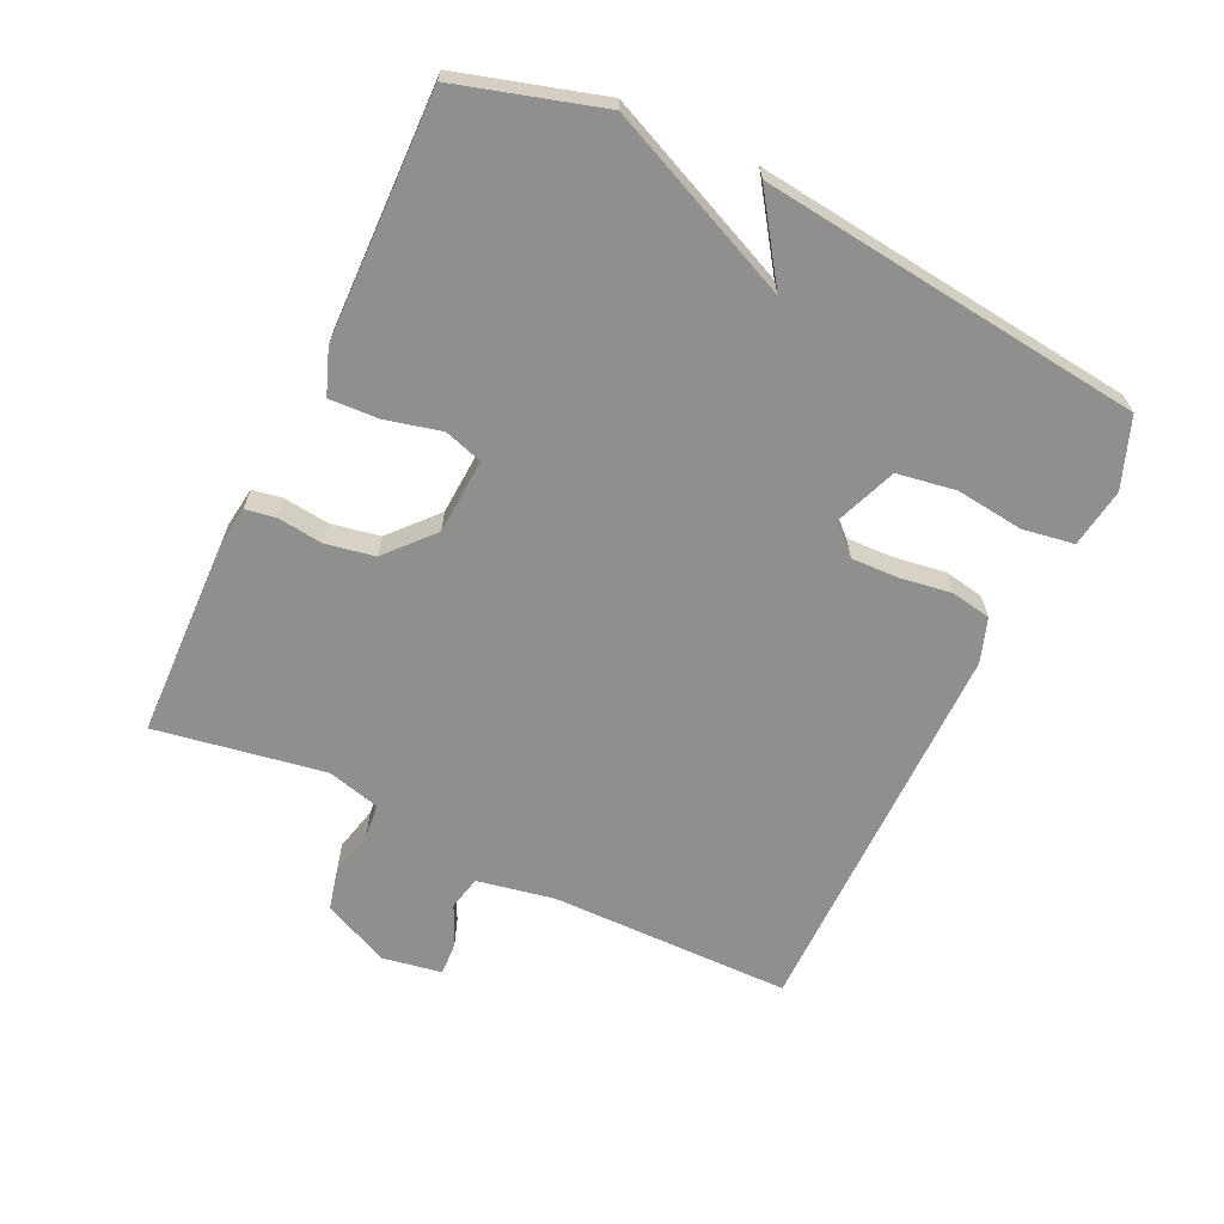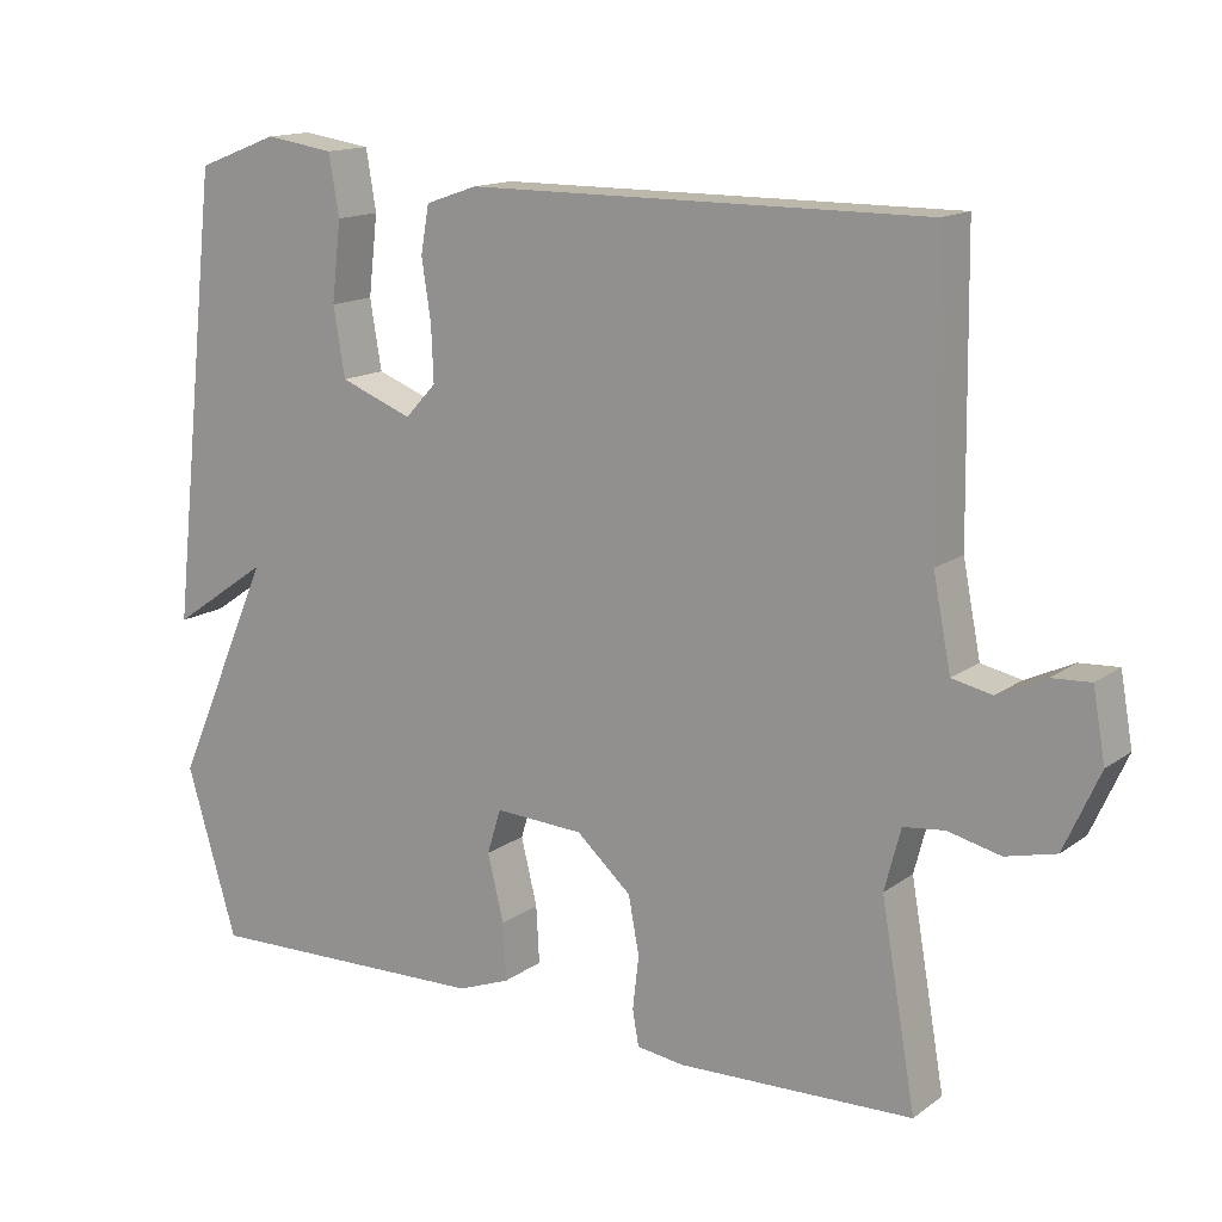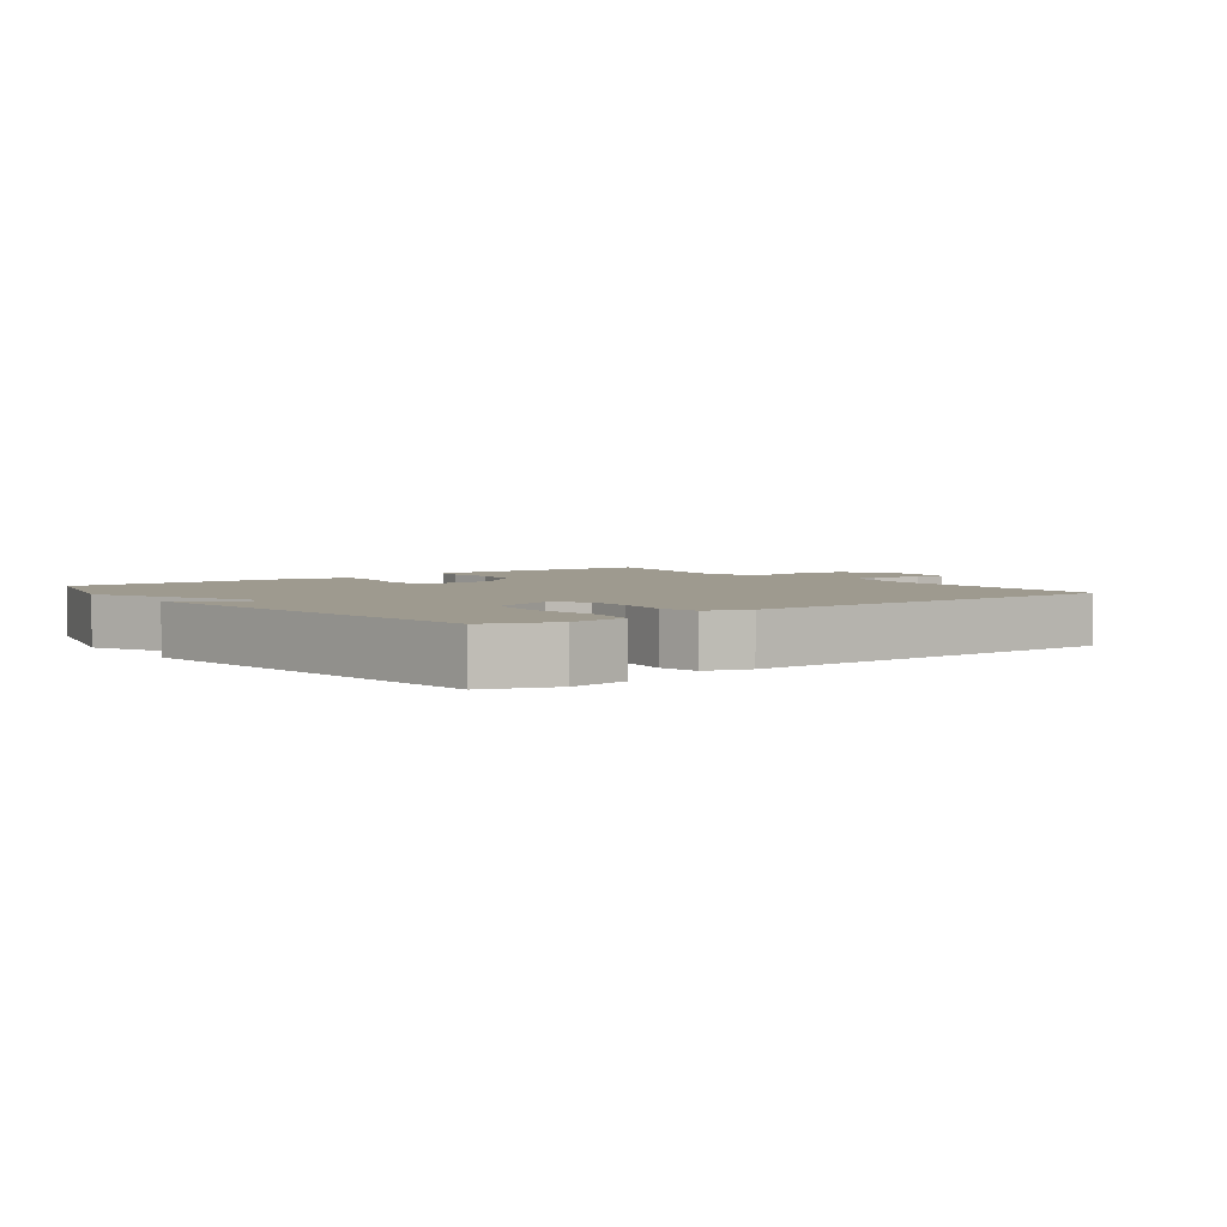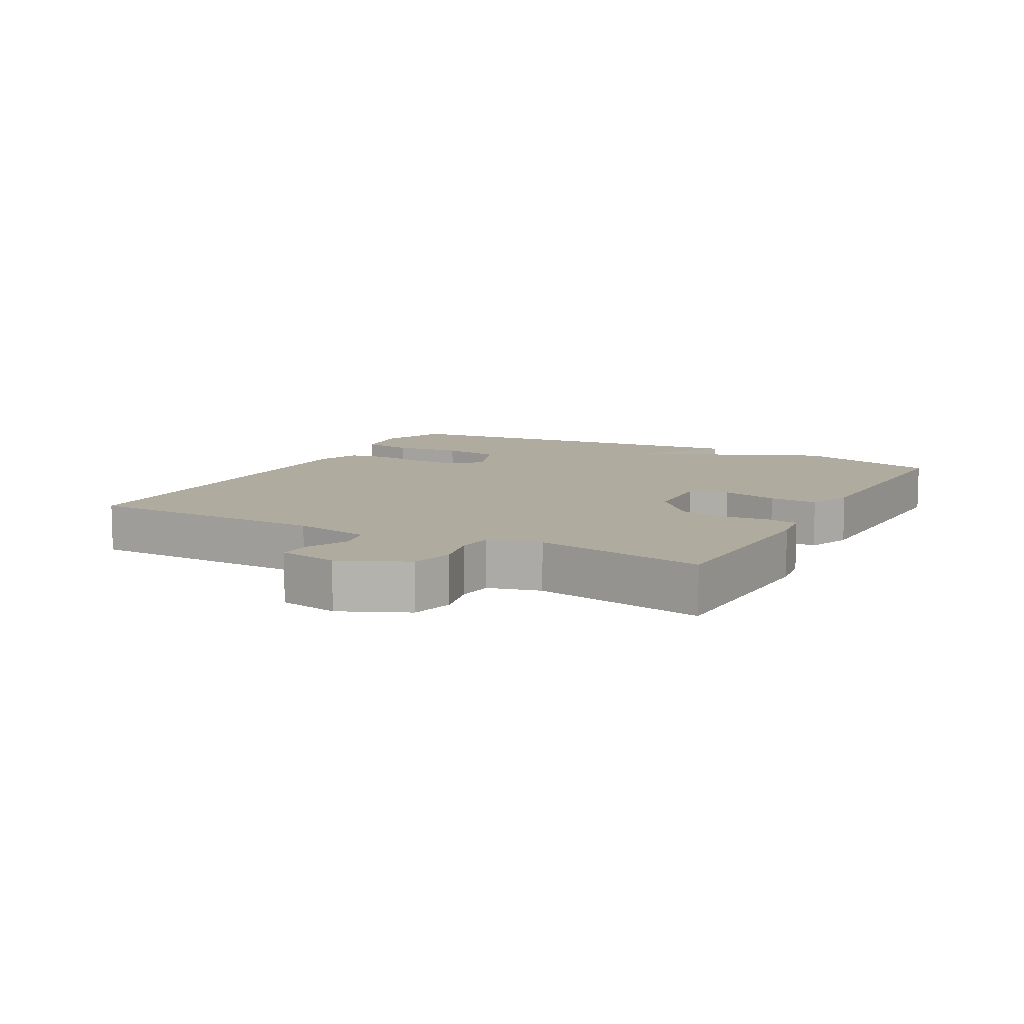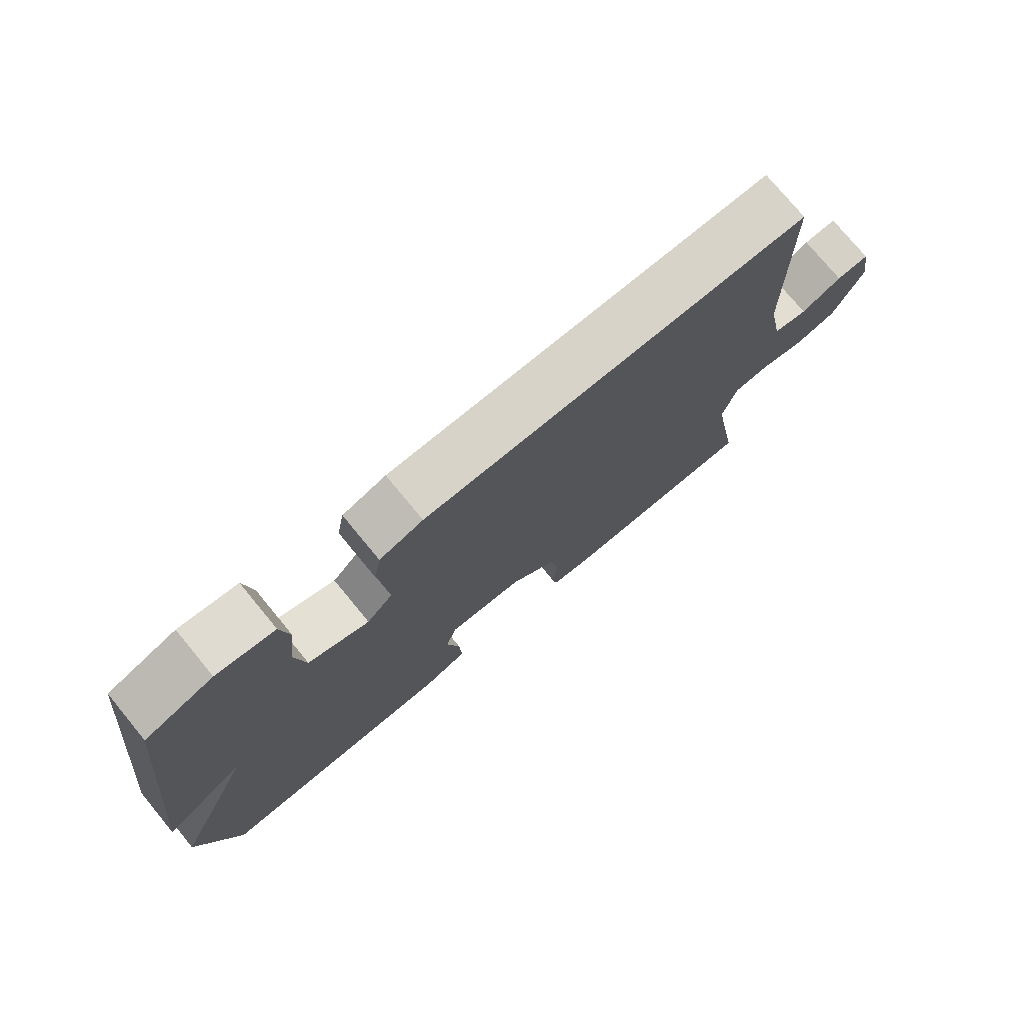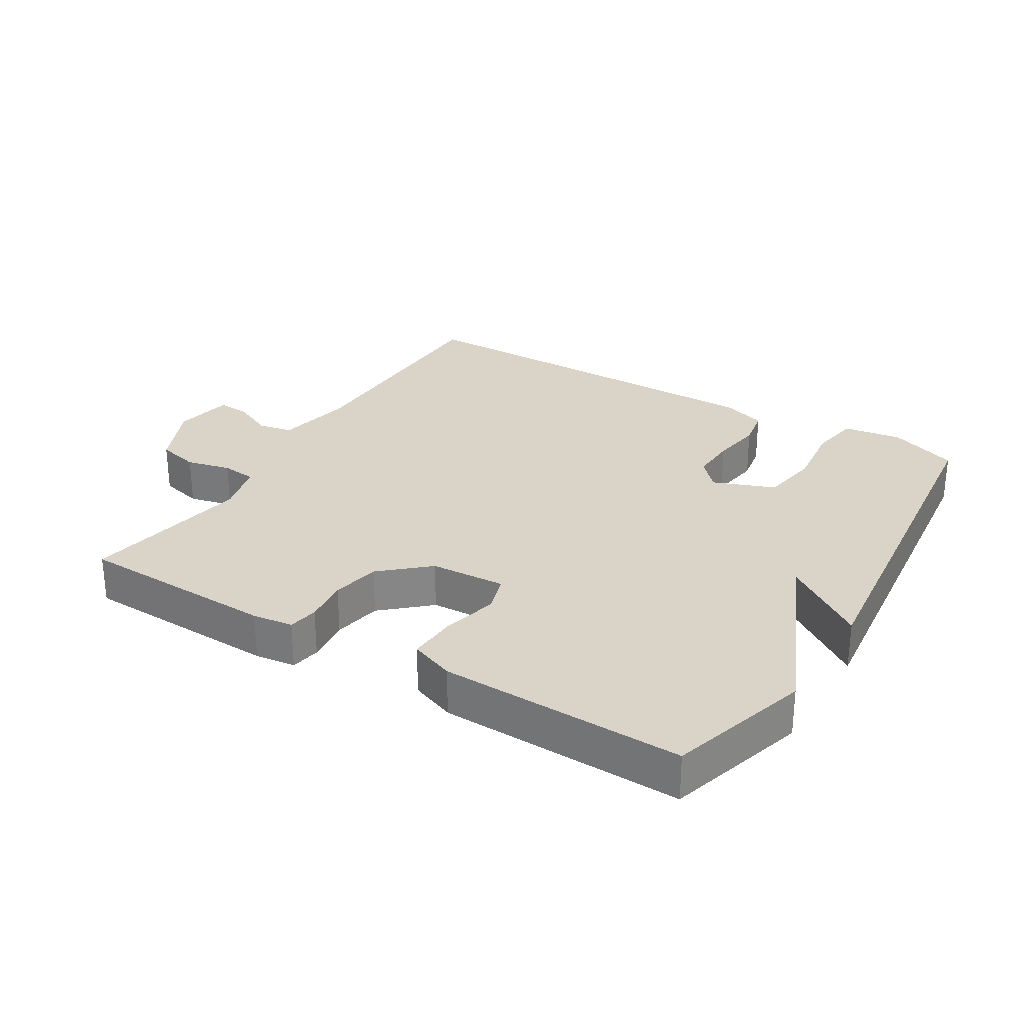
<metadata>
{"format":"obj","ext":"obj","renderer":"f3d","projection":"perspective","resolution":1024,"background":"white","views":[{"elev":-65.1,"azim":-115.7,"up":"+Y"},{"elev":14.6,"azim":33.8,"up":"+Z"},{"elev":3.6,"azim":-37.7,"up":"+Y"},{"elev":9.7,"azim":118.4,"up":"+Y"},{"elev":75.9,"azim":-39.5,"up":"+Z"},{"elev":28.4,"azim":-148.8,"up":"+Y"}]}
</metadata>
<code>
v -0.5 0.07 -0.5
v -0.565 0.07 -0.282
v -0.439 0.07 0.005
v -0.565 0.07 -0.082
v -0.5 0.07 0.5
v -0.395 0.07 0.54
v -0.305 0.07 0.527
v -0.292 0.07 0.449
v -0.304 0.07 0.346
v -0.289 0.07 0.257
v -0.195 0.07 0.221
v -0.155 0.07 0.264
v -0.158 0.07 0.336
v -0.17 0.07 0.414
v -0.159 0.07 0.475
v -0.092 0.07 0.498
v 0.5 0.07 0.5
v 0.505 0.07 0.132
v 0.528 0.07 0.015
v 0.58 0.07 0.004
v 0.642 0.07 0.033
v 0.692 0.07 0.036
v 0.708 0.07 -0.054
v 0.662 0.07 -0.156
v 0.597 0.07 -0.172
v 0.529 0.07 -0.156
v 0.476 0.07 -0.162
v 0.455 0.07 -0.242
v 0.5 0.07 -0.5
v 0.196 0.07 -0.511
v 0.134 0.07 -0.503
v 0.126 0.07 -0.457
v 0.134 0.07 -0.388
v 0.12 0.07 -0.314
v 0.049 0.07 -0.251
v -0.066 0.07 -0.245
v -0.084 0.07 -0.303
v -0.063 0.07 -0.389
v -0.059 0.07 -0.463
v -0.127 0.07 -0.489
v -0.5 0 -0.5
v -0.565 0 -0.282
v -0.439 0 0.005
v -0.565 0 -0.082
v -0.5 0 0.5
v -0.395 0 0.54
v -0.305 0 0.527
v -0.292 0 0.449
v -0.304 0 0.346
v -0.289 0 0.257
v -0.195 0 0.221
v -0.155 0 0.264
v -0.158 0 0.336
v -0.17 0 0.414
v -0.159 0 0.475
v -0.092 0 0.498
v 0.5 0 0.5
v 0.505 0 0.132
v 0.528 0 0.015
v 0.58 0 0.004
v 0.642 0 0.033
v 0.692 0 0.036
v 0.708 0 -0.054
v 0.662 0 -0.156
v 0.597 0 -0.172
v 0.529 0 -0.156
v 0.476 0 -0.162
v 0.455 0 -0.242
v 0.5 0 -0.5
v 0.196 0 -0.511
v 0.134 0 -0.503
v 0.126 0 -0.457
v 0.134 0 -0.388
v 0.12 0 -0.314
v 0.049 0 -0.251
v -0.066 0 -0.245
v -0.084 0 -0.303
v -0.063 0 -0.389
v -0.059 0 -0.463
v -0.127 0 -0.489
f 1 2 3
f 40 1 3
f 39 40 3
f 38 39 3
f 37 38 3
f 36 37 3
f 35 36 3
f 31 32 33
f 30 31 33
f 29 30 33
f 28 29 33
f 27 28 33 34
f 24 25 26
f 23 24 26
f 22 23 26
f 21 22 26
f 20 21 26
f 19 20 26 27
f 27 34 35
f 19 27 35
f 18 19 35
f 17 18 35
f 16 17 35
f 15 16 35
f 14 15 35
f 13 14 35
f 7 8 9
f 6 7 9
f 5 6 9
f 4 5 9
f 3 4 9
f 3 9 10
f 35 3 10 11
f 12 13 35
f 11 12 35
f 43 42 41
f 43 41 80
f 43 80 79
f 43 79 78
f 43 78 77
f 43 77 76
f 43 76 75
f 73 72 71
f 73 71 70
f 73 70 69
f 73 69 68
f 74 73 68 67
f 66 65 64
f 66 64 63
f 66 63 62
f 66 62 61
f 66 61 60
f 67 66 60 59
f 75 74 67
f 75 67 59
f 75 59 58
f 75 58 57
f 75 57 56
f 75 56 55
f 75 55 54
f 75 54 53
f 49 48 47
f 49 47 46
f 49 46 45
f 49 45 44
f 49 44 43
f 50 49 43
f 51 50 43 75
f 75 53 52
f 75 52 51
f 1 41 42 2
f 2 42 43 3
f 3 43 44 4
f 4 44 45 5
f 5 45 46 6
f 6 46 47 7
f 7 47 48 8
f 8 48 49 9
f 9 49 50 10
f 10 50 51 11
f 11 51 52 12
f 12 52 53 13
f 13 53 54 14
f 14 54 55 15
f 15 55 56 16
f 16 56 57 17
f 17 57 58 18
f 18 58 59 19
f 19 59 60 20
f 20 60 61 21
f 21 61 62 22
f 22 62 63 23
f 23 63 64 24
f 24 64 65 25
f 25 65 66 26
f 26 66 67 27
f 27 67 68 28
f 28 68 69 29
f 29 69 70 30
f 30 70 71 31
f 31 71 72 32
f 32 72 73 33
f 33 73 74 34
f 34 74 75 35
f 35 75 76 36
f 36 76 77 37
f 37 77 78 38
f 38 78 79 39
f 39 79 80 40
f 40 80 41 1

</code>
